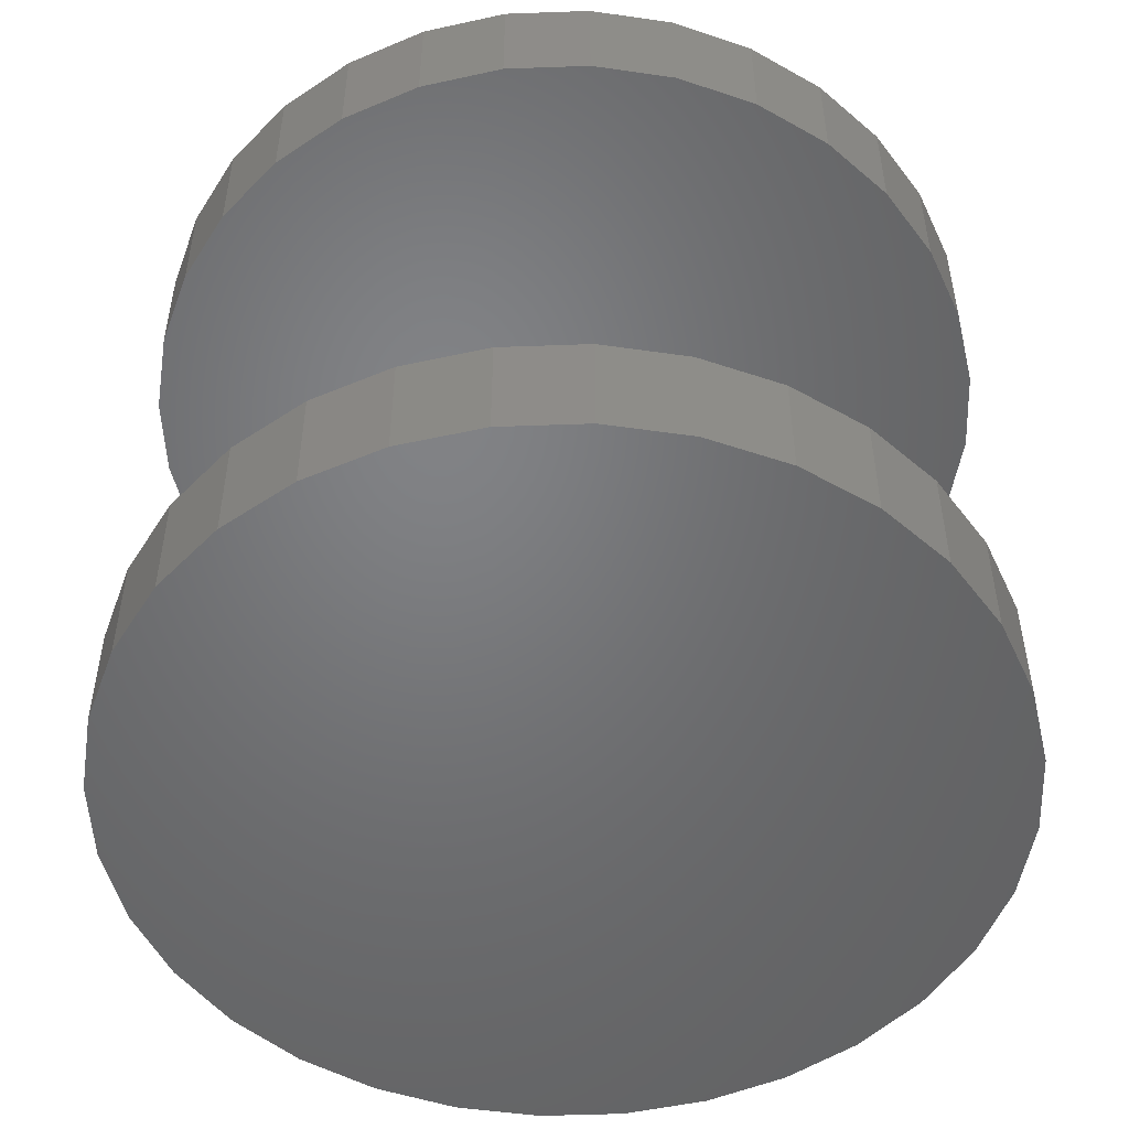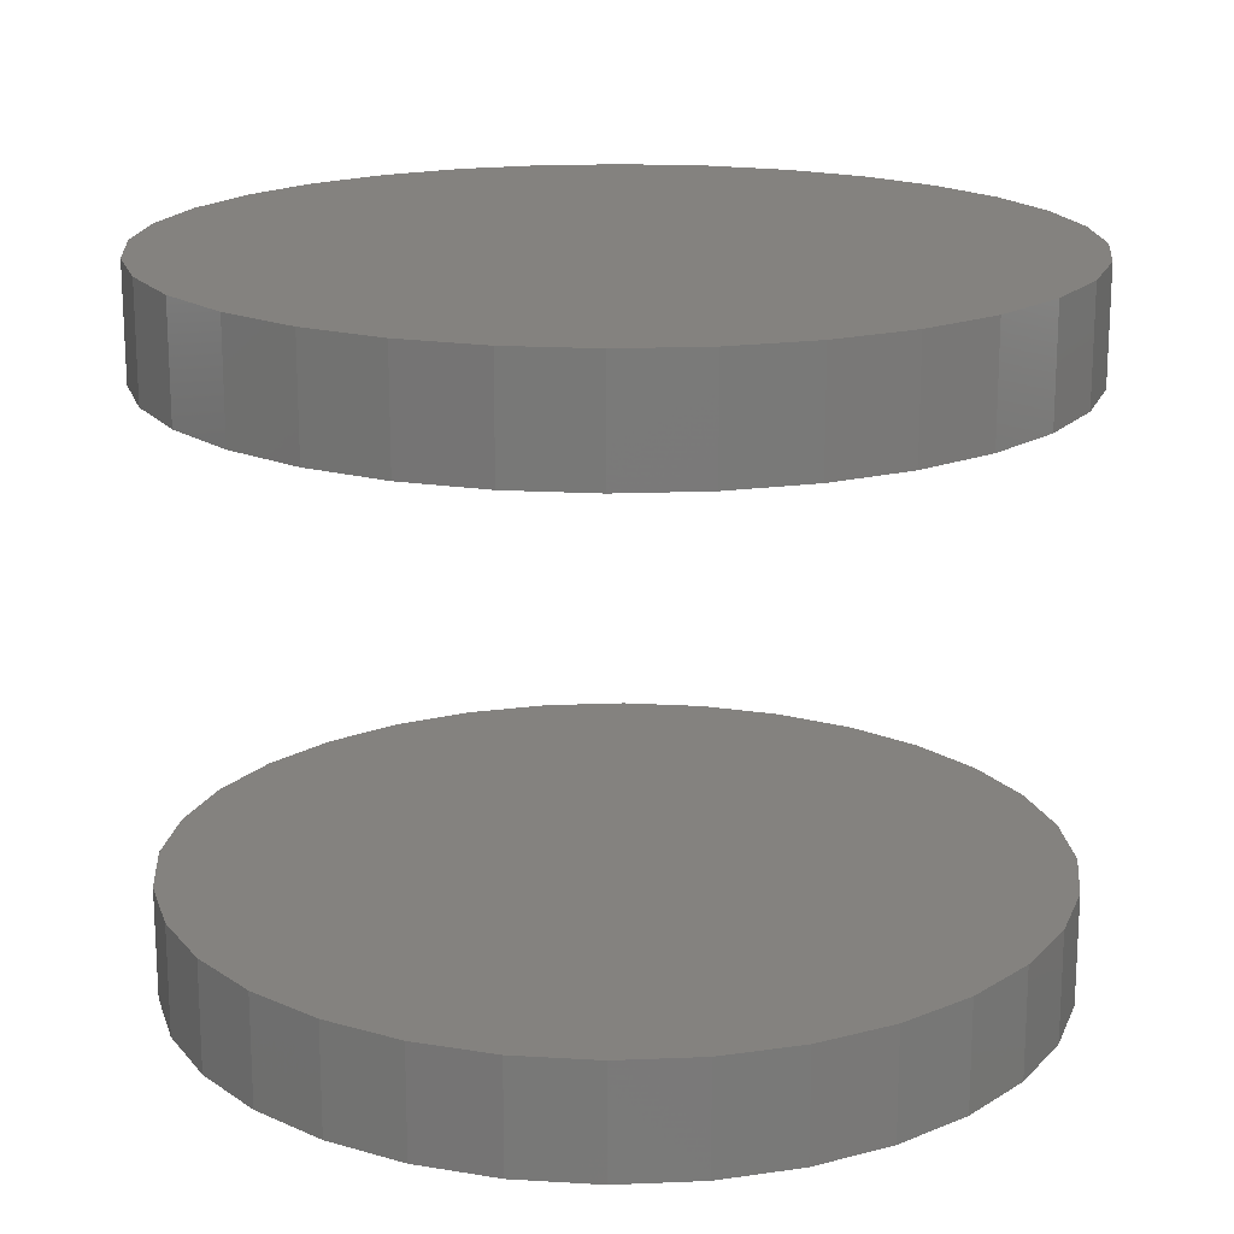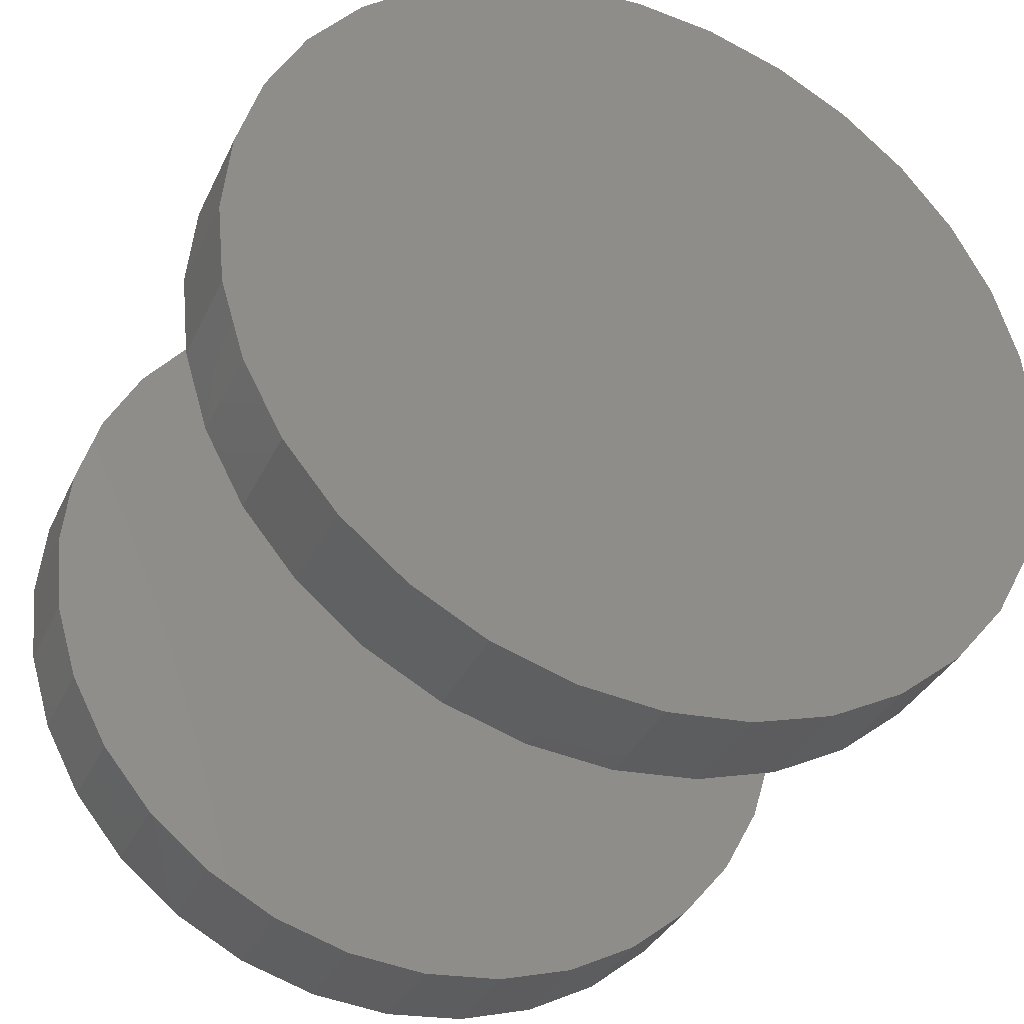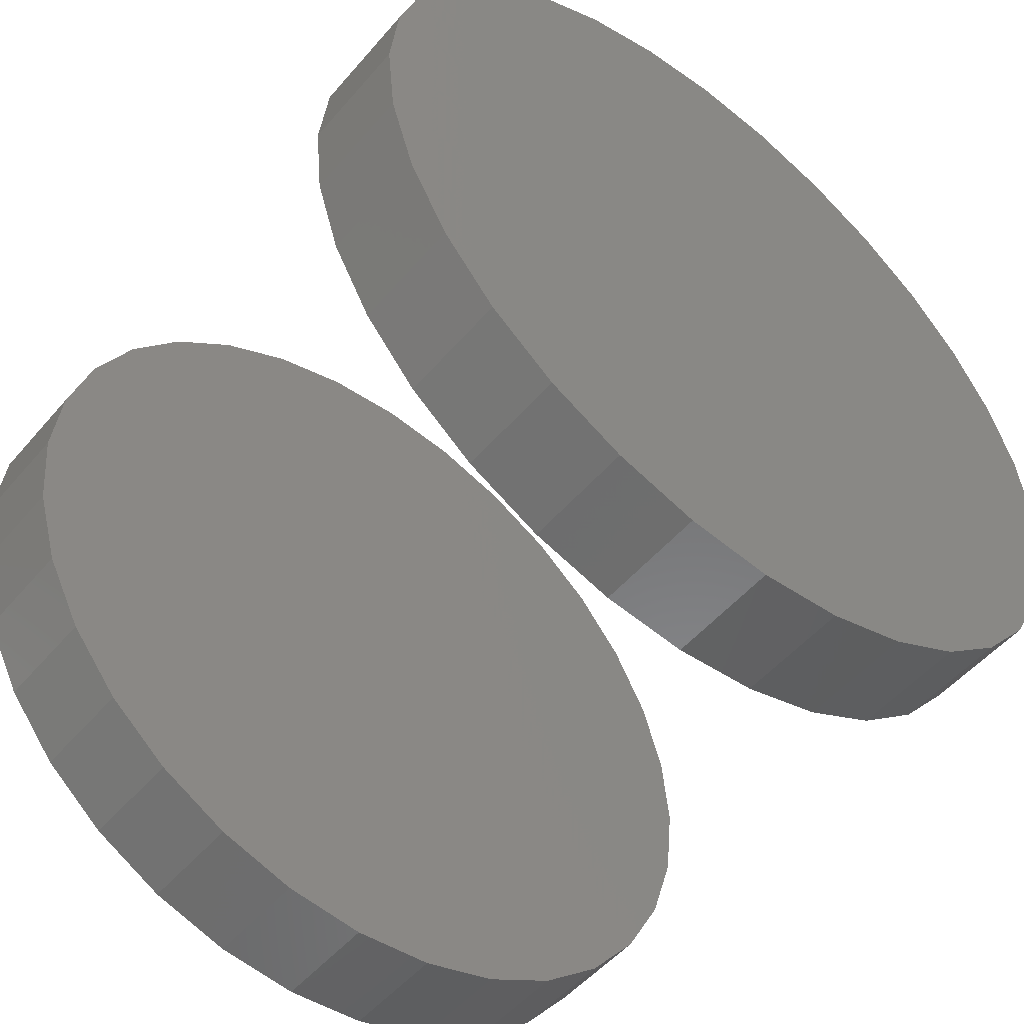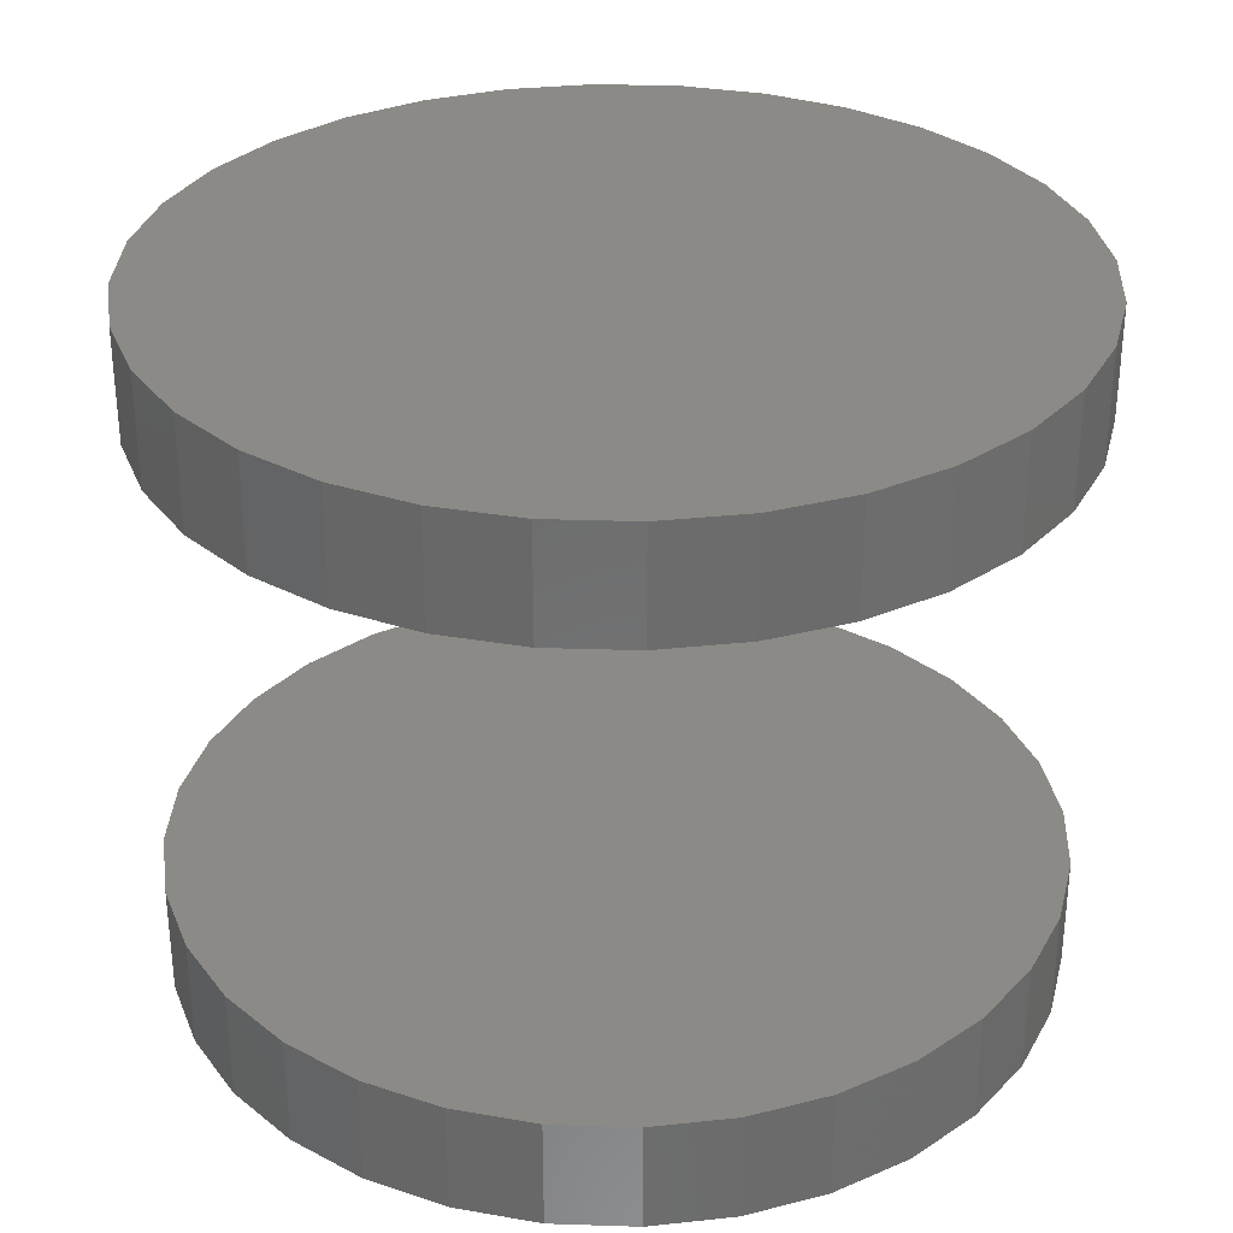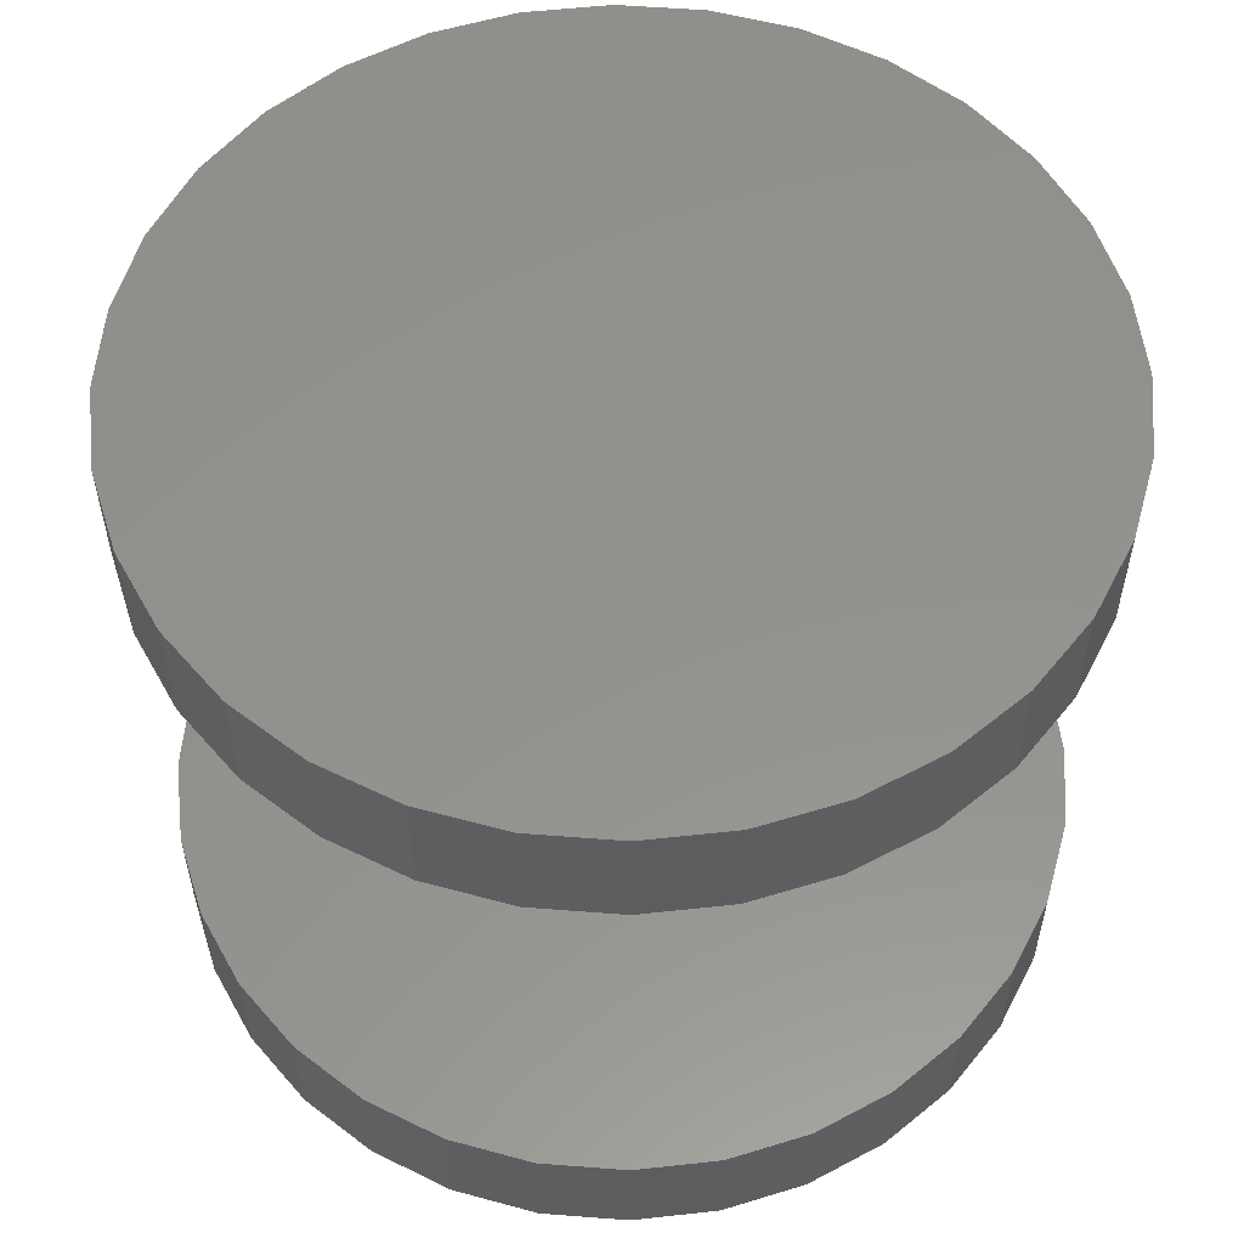
<metadata>
{"format":"stl","ext":"stl","renderer":"f3d","projection":"perspective","resolution":1024,"background":"white","views":[{"elev":-50.6,"azim":142.9,"up":"+Y"},{"elev":17.7,"azim":57.3,"up":"+Y"},{"elev":-34.7,"azim":157.4,"up":"+Z"},{"elev":-52.0,"azim":-39.3,"up":"+Z"},{"elev":31.6,"azim":-93.0,"up":"+Y"},{"elev":55.6,"azim":10.3,"up":"+Y"}]}
</metadata>
<code>
# stl→obj: 128 verts, 248 faces
v -0.5391 -0.6719 6.671e-17
v -0.5391 -0.8125 6.671e-17
v -0.5286 -0.6719 0.1063
v -0.5286 -0.8125 0.1063
v -0.4976 -0.6719 0.2085
v -0.4976 -0.8125 0.2085
v -0.4473 -0.6719 0.3026
v -0.4473 -0.8125 0.3026
v -0.3795 -0.6719 0.3852
v -0.3795 -0.8125 0.3852
v -0.297 -0.6719 0.4529
v -0.297 -0.8125 0.4529
v -0.2028 -0.6719 0.5033
v -0.2028 -0.8125 0.5033
v -0.1006 -0.6719 0.5343
v -0.1006 -0.8125 0.5343
v 0.005674 -0.6719 0.5447
v 0.005674 -0.8125 0.5447
v 0.1119 -0.6719 0.5343
v 0.1119 -0.8125 0.5343
v 0.2141 -0.6719 0.5033
v 0.2141 -0.8125 0.5033
v 0.3083 -0.6719 0.4529
v 0.3083 -0.8125 0.4529
v 0.3909 -0.6719 0.3852
v 0.3909 -0.8125 0.3852
v 0.4586 -0.6719 0.3026
v 0.4586 -0.8125 0.3026
v 0.5089 -0.6719 0.2085
v 0.5089 -0.8125 0.2085
v 0.5399 -0.6719 0.1063
v 0.5399 -0.8125 0.1063
v 0.5504 -0.6719 -2.001e-16
v 0.5504 -0.8125 -6.671e-17
v -0.5391 0.0625 6.671e-17
v -0.5391 -0.07812 6.671e-17
v -0.5286 0.0625 0.1063
v -0.5286 -0.07812 0.1063
v -0.4976 0.0625 0.2085
v -0.4976 -0.07812 0.2085
v -0.4473 0.0625 0.3026
v -0.4473 -0.07812 0.3026
v -0.3795 0.0625 0.3852
v -0.3795 -0.07812 0.3852
v -0.297 0.0625 0.4529
v -0.297 -0.07812 0.4529
v -0.2028 0.0625 0.5033
v -0.2028 -0.07812 0.5033
v -0.1006 0.0625 0.5343
v -0.1006 -0.07812 0.5343
v 0.005674 0.0625 0.5447
v 0.005674 -0.07812 0.5447
v 0.1119 0.0625 0.5343
v 0.1119 -0.07812 0.5343
v 0.2141 0.0625 0.5033
v 0.2141 -0.07812 0.5033
v 0.3083 0.0625 0.4529
v 0.3083 -0.07812 0.4529
v 0.3909 0.0625 0.3852
v 0.3909 -0.07812 0.3852
v 0.4586 0.0625 0.3026
v 0.4586 -0.07812 0.3026
v 0.5089 0.0625 0.2085
v 0.5089 -0.07812 0.2085
v 0.5399 0.0625 0.1063
v 0.5399 -0.07812 0.1063
v 0.5504 0.0625 -2.001e-16
v 0.5504 -0.07812 -6.671e-17
v 0.5399 -0.6719 -0.1063
v 0.5399 -0.8125 -0.1063
v 0.5089 -0.6719 -0.2085
v 0.5089 -0.8125 -0.2085
v 0.4586 -0.6719 -0.3026
v 0.4586 -0.8125 -0.3026
v 0.3909 -0.6719 -0.3852
v 0.3909 -0.8125 -0.3852
v 0.3083 -0.6719 -0.4529
v 0.3083 -0.8125 -0.4529
v 0.2141 -0.6719 -0.5033
v 0.2141 -0.8125 -0.5033
v 0.1119 -0.6719 -0.5343
v 0.1119 -0.8125 -0.5343
v 0.005674 -0.6719 -0.5447
v 0.005674 -0.8125 -0.5447
v -0.1006 -0.6719 -0.5343
v -0.1006 -0.8125 -0.5343
v -0.2028 -0.6719 -0.5033
v -0.2028 -0.8125 -0.5033
v -0.297 -0.6719 -0.4529
v -0.297 -0.8125 -0.4529
v -0.3795 -0.6719 -0.3852
v -0.3795 -0.8125 -0.3852
v -0.4473 -0.6719 -0.3026
v -0.4473 -0.8125 -0.3026
v -0.4976 -0.6719 -0.2085
v -0.4976 -0.8125 -0.2085
v -0.5286 -0.6719 -0.1063
v -0.5286 -0.8125 -0.1063
v 0.5399 0.0625 -0.1063
v 0.5399 -0.07812 -0.1063
v 0.5089 0.0625 -0.2085
v 0.5089 -0.07812 -0.2085
v 0.4586 0.0625 -0.3026
v 0.4586 -0.07812 -0.3026
v 0.3909 0.0625 -0.3852
v 0.3909 -0.07812 -0.3852
v 0.3083 0.0625 -0.4529
v 0.3083 -0.07812 -0.4529
v 0.2141 0.0625 -0.5033
v 0.2141 -0.07812 -0.5033
v 0.1119 0.0625 -0.5343
v 0.1119 -0.07812 -0.5343
v 0.005674 0.0625 -0.5447
v 0.005674 -0.07812 -0.5447
v -0.1006 0.0625 -0.5343
v -0.1006 -0.07812 -0.5343
v -0.2028 0.0625 -0.5033
v -0.2028 -0.07812 -0.5033
v -0.297 0.0625 -0.4529
v -0.297 -0.07812 -0.4529
v -0.3795 0.0625 -0.3852
v -0.3795 -0.07812 -0.3852
v -0.4473 0.0625 -0.3026
v -0.4473 -0.07812 -0.3026
v -0.4976 0.0625 -0.2085
v -0.4976 -0.07812 -0.2085
v -0.5286 0.0625 -0.1063
v -0.5286 -0.07812 -0.1063
f 1 2 3
f 3 2 4
f 3 4 5
f 5 4 6
f 5 6 7
f 7 6 8
f 7 8 9
f 9 8 10
f 9 10 11
f 11 10 12
f 11 12 13
f 13 12 14
f 13 14 15
f 15 14 16
f 15 16 17
f 17 16 18
f 17 18 19
f 19 18 20
f 19 20 21
f 21 20 22
f 21 22 23
f 23 22 24
f 23 24 25
f 25 24 26
f 25 26 27
f 27 26 28
f 27 28 29
f 29 28 30
f 29 30 31
f 31 30 32
f 31 32 33
f 33 32 34
f 35 36 37
f 37 36 38
f 37 38 39
f 39 38 40
f 39 40 41
f 41 40 42
f 41 42 43
f 43 42 44
f 43 44 45
f 45 44 46
f 45 46 47
f 47 46 48
f 47 48 49
f 49 48 50
f 49 50 51
f 51 50 52
f 51 52 53
f 53 52 54
f 53 54 55
f 55 54 56
f 55 56 57
f 57 56 58
f 57 58 59
f 59 58 60
f 59 60 61
f 61 60 62
f 61 62 63
f 63 62 64
f 63 64 65
f 65 64 66
f 65 66 67
f 67 66 68
f 33 34 69
f 69 34 70
f 69 70 71
f 71 70 72
f 71 72 73
f 73 72 74
f 73 74 75
f 75 74 76
f 75 76 77
f 77 76 78
f 77 78 79
f 79 78 80
f 79 80 81
f 81 80 82
f 81 82 83
f 83 82 84
f 83 84 85
f 85 84 86
f 85 86 87
f 87 86 88
f 87 88 89
f 89 88 90
f 89 90 91
f 91 90 92
f 91 92 93
f 93 92 94
f 93 94 95
f 95 94 96
f 95 96 97
f 97 96 98
f 97 98 1
f 1 98 2
f 67 68 99
f 99 68 100
f 99 100 101
f 101 100 102
f 101 102 103
f 103 102 104
f 103 104 105
f 105 104 106
f 105 106 107
f 107 106 108
f 107 108 109
f 109 108 110
f 109 110 111
f 111 110 112
f 111 112 113
f 113 112 114
f 113 114 115
f 115 114 116
f 115 116 117
f 117 116 118
f 117 118 119
f 119 118 120
f 119 120 121
f 121 120 122
f 121 122 123
f 123 122 124
f 123 124 125
f 125 124 126
f 125 126 127
f 127 126 128
f 127 128 35
f 35 128 36
f 50 54 52
f 54 50 56
f 56 50 48
f 56 48 58
f 58 48 46
f 58 46 60
f 60 46 44
f 60 44 62
f 62 44 42
f 62 42 64
f 64 42 40
f 64 40 66
f 66 40 38
f 66 38 68
f 68 38 36
f 68 36 100
f 100 36 128
f 100 128 102
f 102 128 126
f 102 126 104
f 104 126 124
f 104 124 106
f 106 124 122
f 106 122 108
f 108 122 120
f 108 120 110
f 110 120 118
f 110 118 112
f 112 118 116
f 112 116 114
f 17 19 15
f 83 85 81
f 81 85 87
f 81 87 79
f 79 87 89
f 79 89 77
f 77 89 91
f 77 91 75
f 75 91 93
f 75 93 73
f 73 93 95
f 73 95 71
f 71 95 97
f 71 97 69
f 69 97 1
f 69 1 33
f 33 1 3
f 33 3 31
f 31 3 5
f 31 5 29
f 29 5 7
f 29 7 27
f 27 7 9
f 27 9 25
f 25 9 11
f 25 11 23
f 23 11 13
f 23 13 21
f 21 13 15
f 21 15 19
f 51 53 49
f 113 115 111
f 111 115 117
f 111 117 109
f 109 117 119
f 109 119 107
f 107 119 121
f 107 121 105
f 105 121 123
f 105 123 103
f 103 123 125
f 103 125 101
f 101 125 127
f 101 127 99
f 99 127 35
f 99 35 67
f 67 35 37
f 67 37 65
f 65 37 39
f 65 39 63
f 63 39 41
f 63 41 61
f 61 41 43
f 61 43 59
f 59 43 45
f 59 45 57
f 57 45 47
f 57 47 55
f 55 47 49
f 55 49 53
f 16 20 18
f 20 16 22
f 22 16 14
f 22 14 24
f 24 14 12
f 24 12 26
f 26 12 10
f 26 10 28
f 28 10 8
f 28 8 30
f 30 8 6
f 30 6 32
f 32 6 4
f 32 4 34
f 34 4 2
f 34 2 70
f 70 2 98
f 70 98 72
f 72 98 96
f 72 96 74
f 74 96 94
f 74 94 76
f 76 94 92
f 76 92 78
f 78 92 90
f 78 90 80
f 80 90 88
f 80 88 82
f 82 88 86
f 82 86 84

</code>
